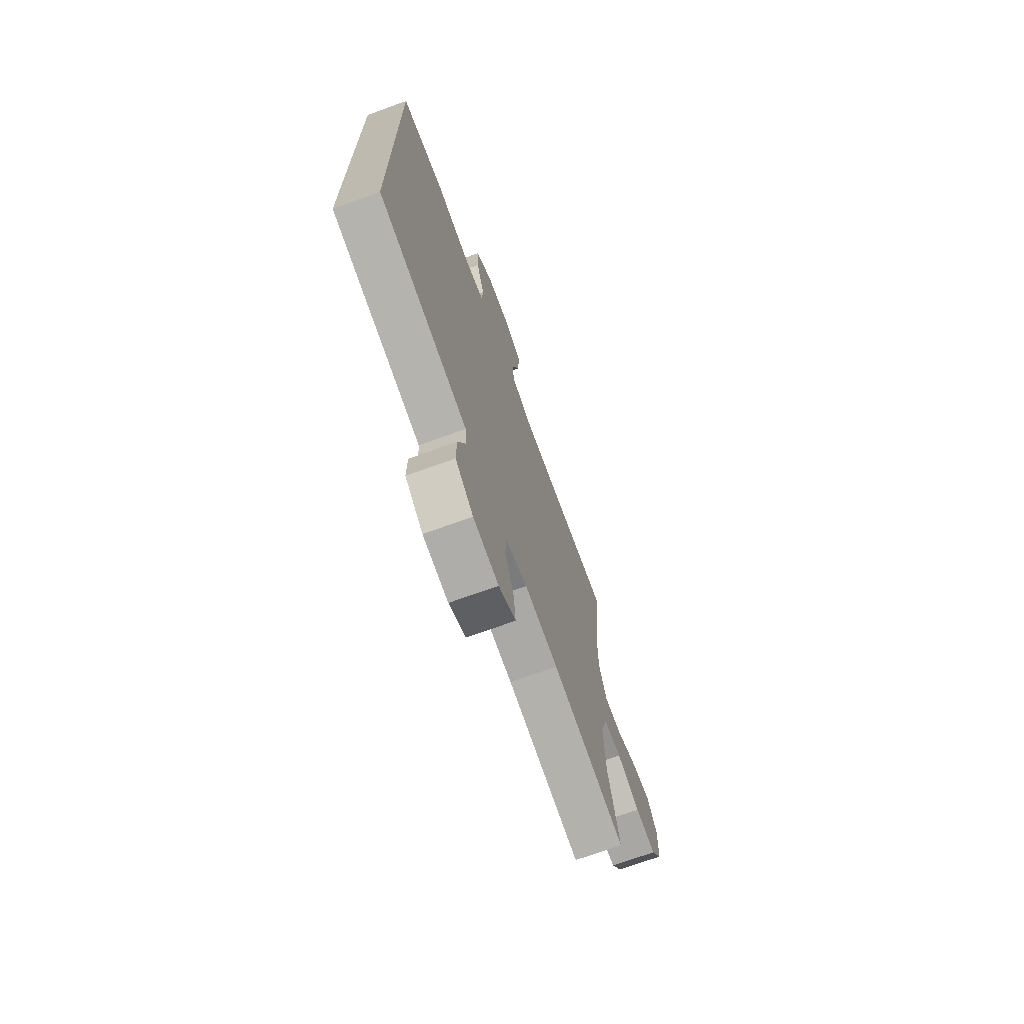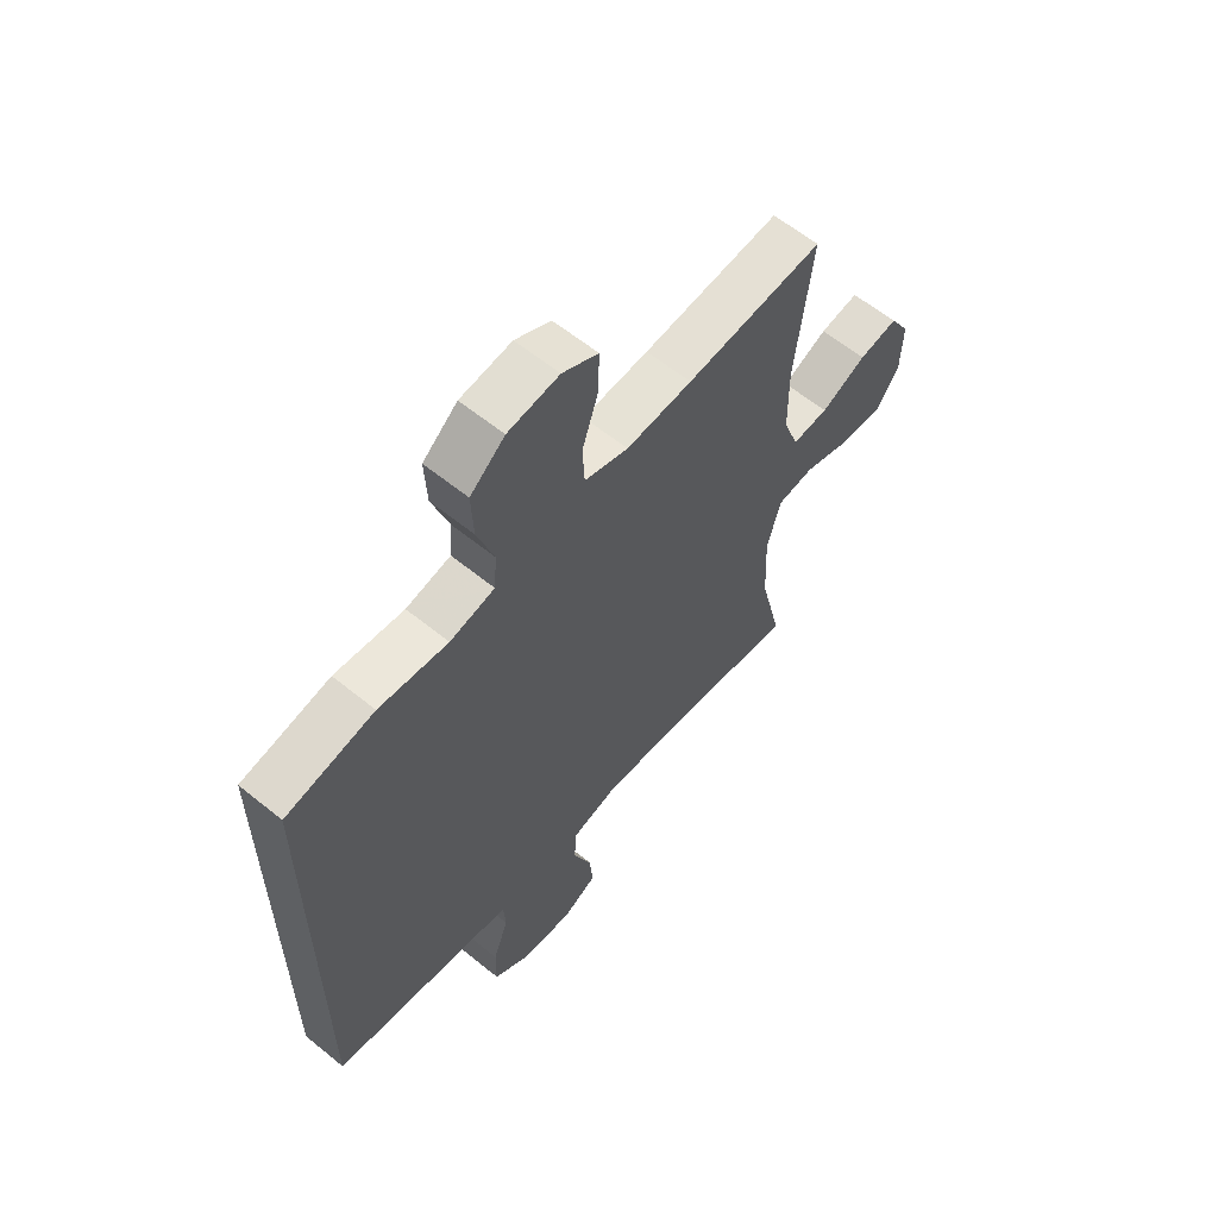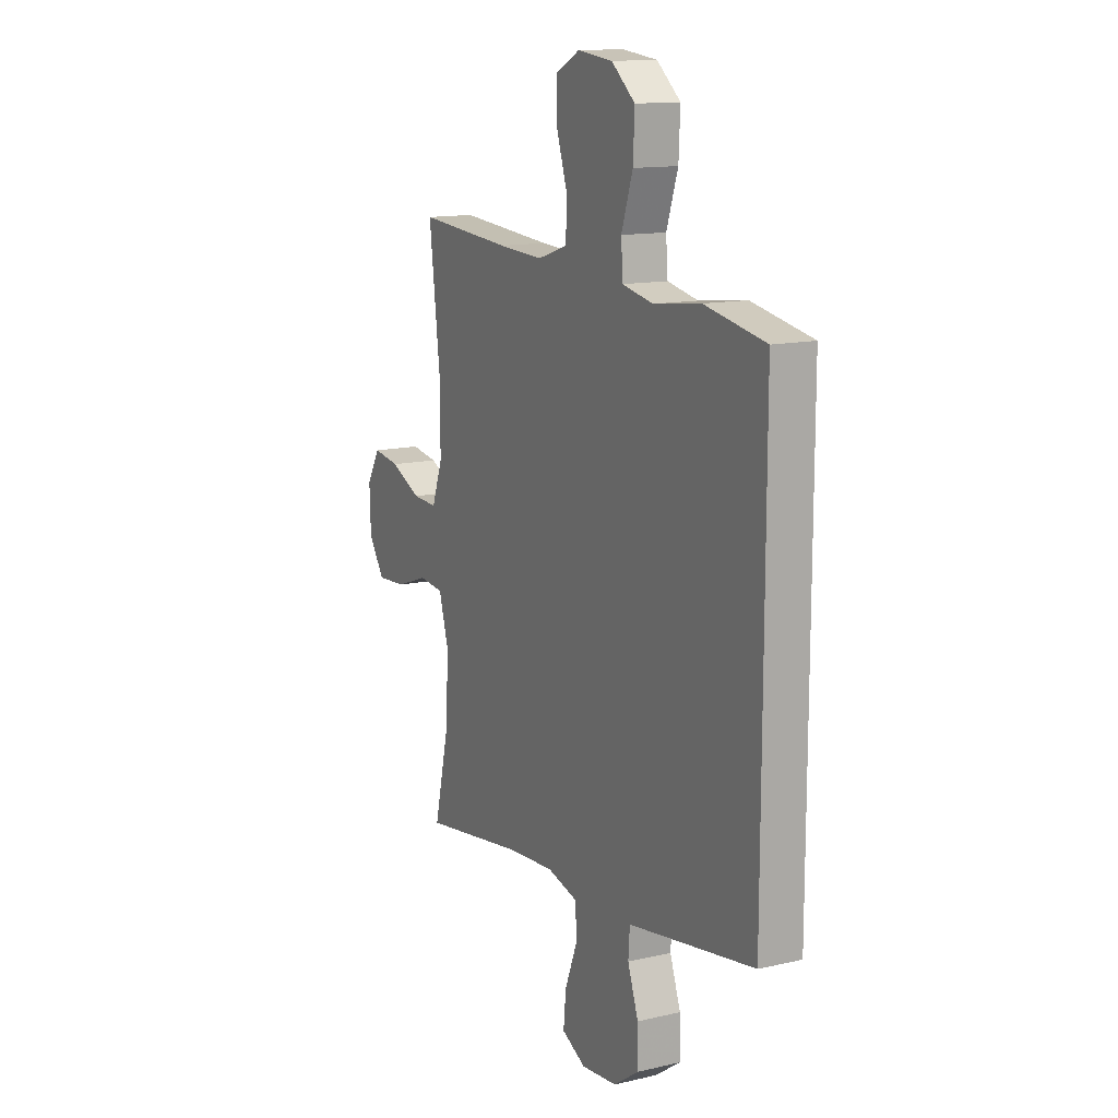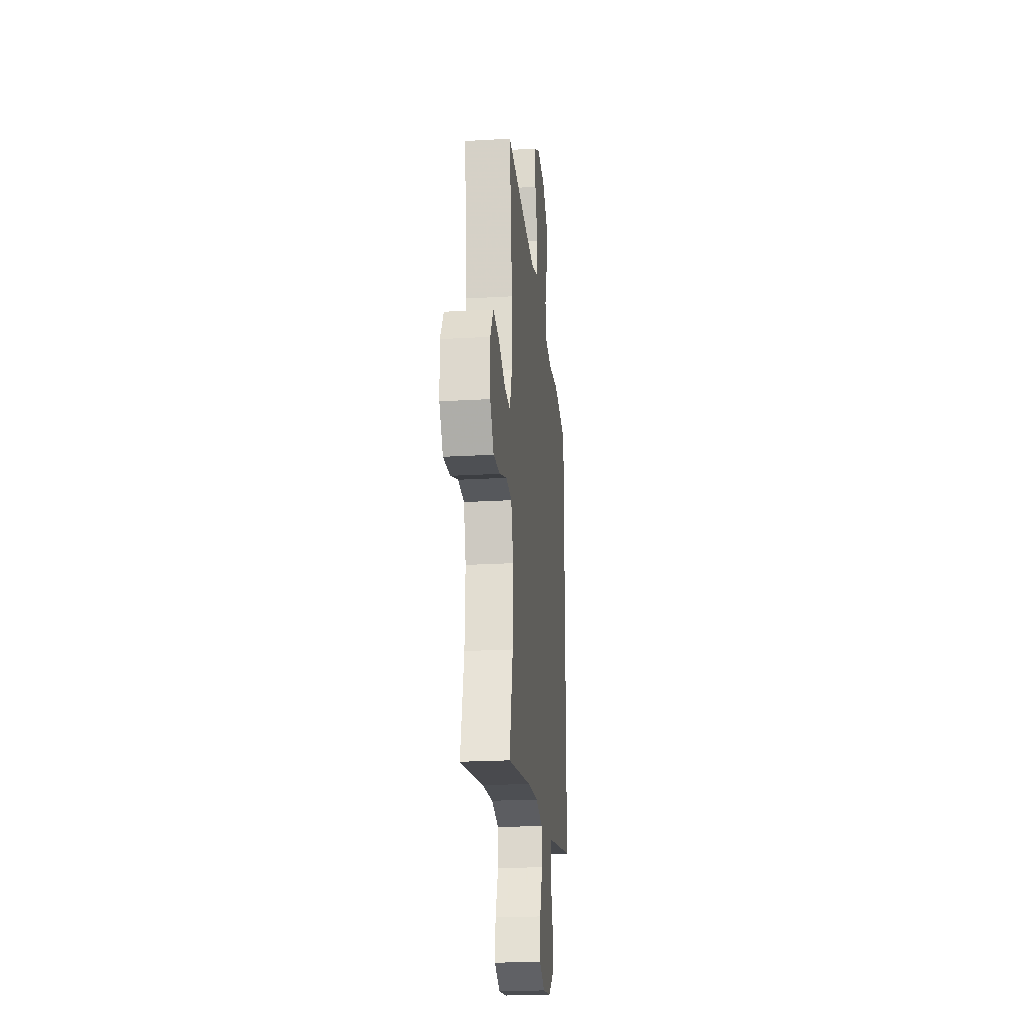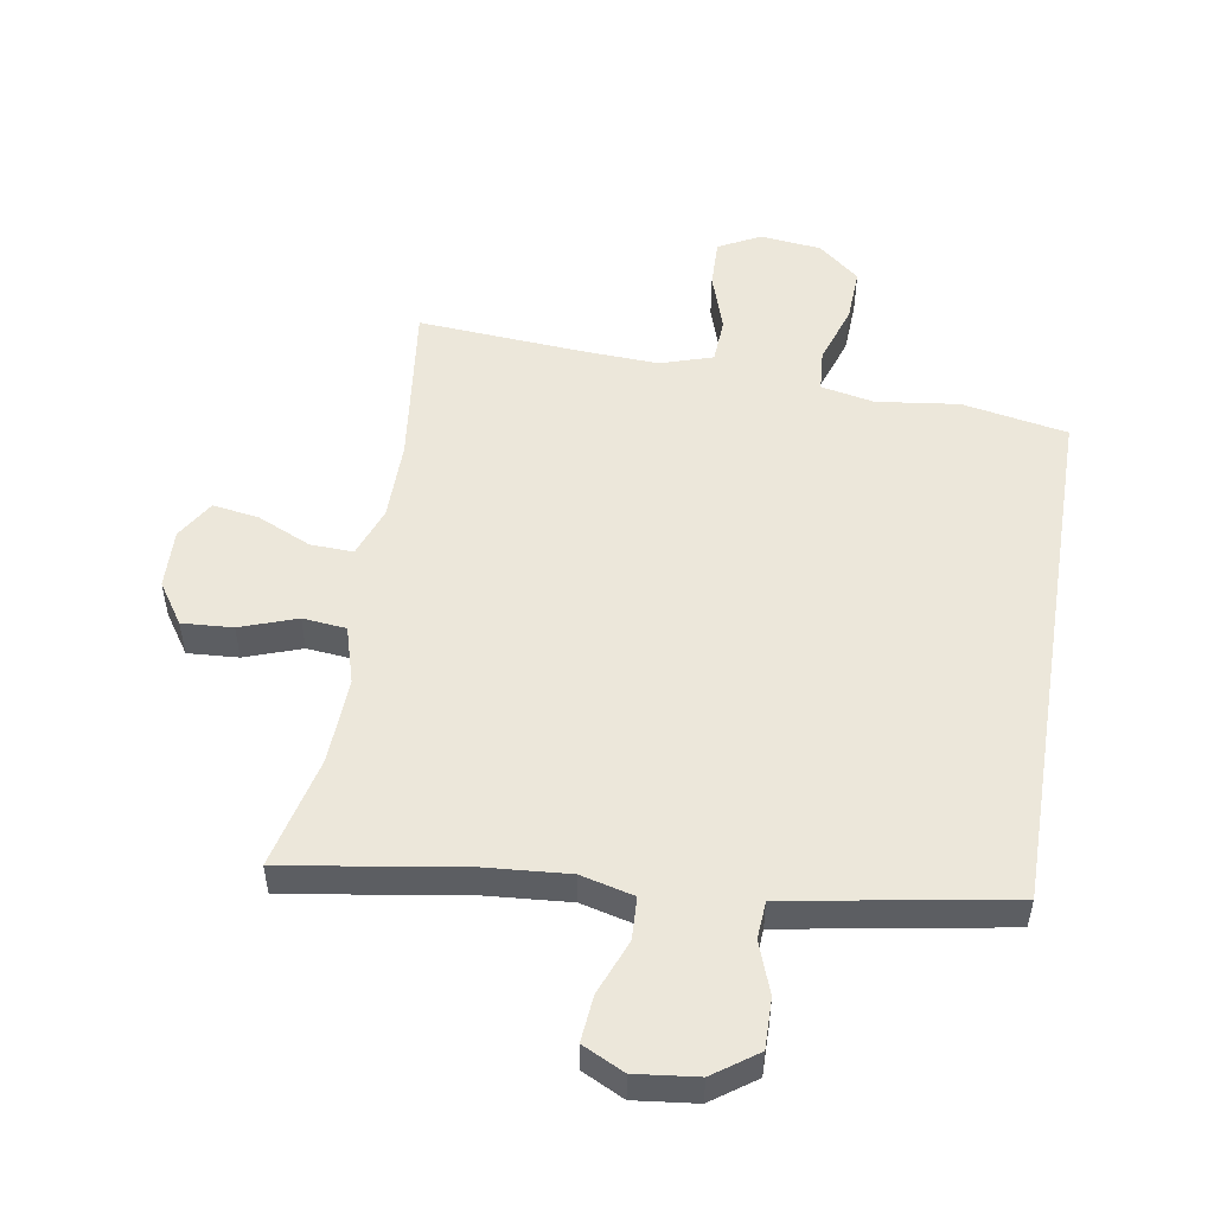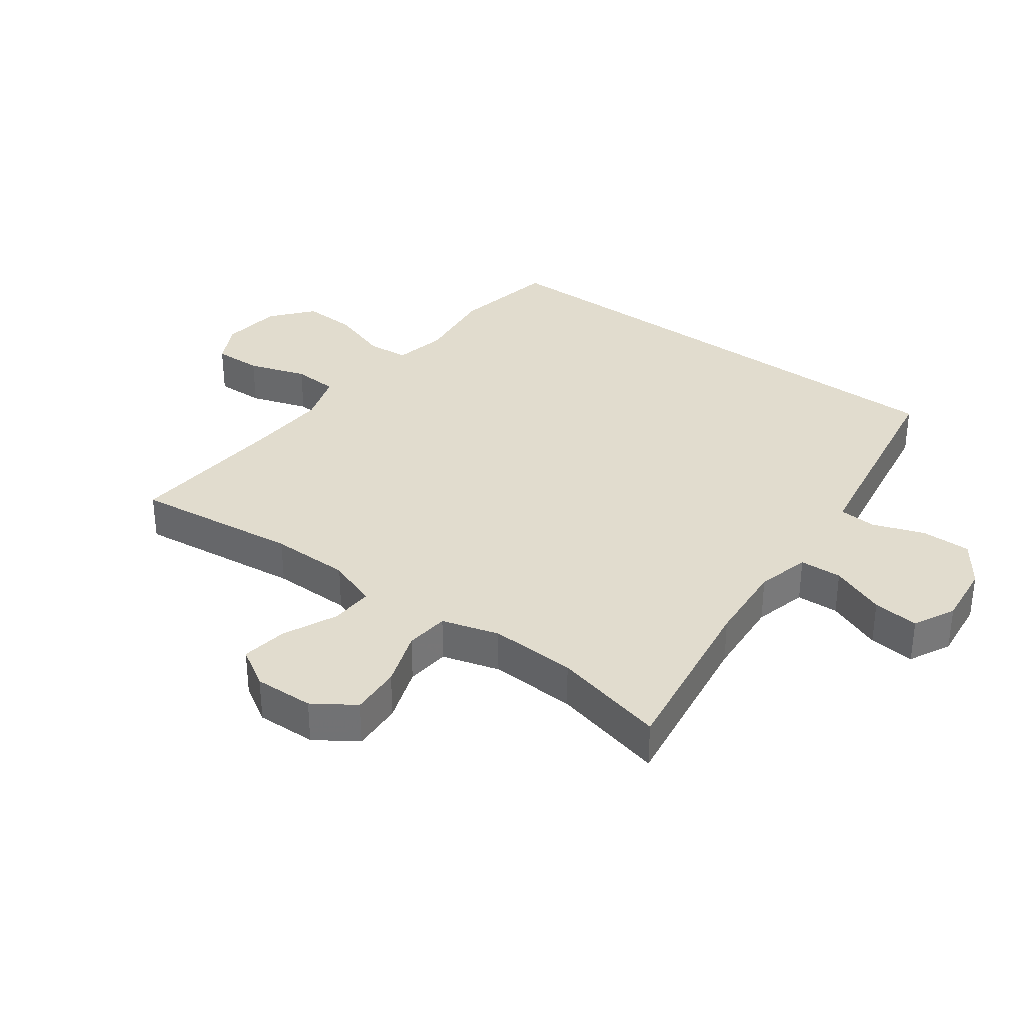
<metadata>
{"format":"obj","ext":"obj","renderer":"f3d","projection":"perspective","resolution":1024,"background":"white","views":[{"elev":-71.4,"azim":-70.1,"up":"+Z"},{"elev":60.8,"azim":-50.3,"up":"+Z"},{"elev":13.5,"azim":-117.5,"up":"+Z"},{"elev":-22.1,"azim":95.9,"up":"+Z"},{"elev":51.9,"azim":-170.7,"up":"+Y"},{"elev":34.1,"azim":126.5,"up":"+Y"}]}
</metadata>
<code>
v 0.5 0.07 -0.5
v 0.22 0.07 -0.457
v 0.092 0.07 -0.447
v 0.009 0.07 -0.468
v 0.006 0.07 -0.534
v 0.04 0.07 -0.62
v 0.047 0.07 -0.692
v -0.018 0.07 -0.724
v -0.115 0.07 -0.713
v -0.183 0.07 -0.665
v -0.182 0.07 -0.587
v -0.153 0.07 -0.506
v -0.157 0.07 -0.448
v -0.237 0.07 -0.434
v -0.5 0.07 -0.389
v -0.5 0.07 0.434
v -0.336 0.07 0.465
v -0.208 0.07 0.449
v -0.125 0.07 0.466
v -0.12 0.07 0.532
v -0.151 0.07 0.624
v -0.155 0.07 0.709
v -0.091 0.07 0.762
v 0.004 0.07 0.773
v 0.07 0.07 0.739
v 0.068 0.07 0.663
v 0.038 0.07 0.572
v 0.042 0.07 0.501
v 0.123 0.07 0.475
v 0.245 0.07 0.481
v 0.5 0.07 0.5
v 0.469 0.07 0.241
v 0.47 0.07 0.117
v 0.499 0.07 0.038
v 0.566 0.07 0.041
v 0.65 0.07 0.079
v 0.722 0.07 0.09
v 0.759 0.07 0.029
v 0.756 0.07 -0.064
v 0.713 0.07 -0.128
v 0.634 0.07 -0.123
v 0.546 0.07 -0.092
v 0.478 0.07 -0.099
v 0.452 0.07 -0.188
v 0.458 0.07 -0.323
v 0.5 0 -0.5
v 0.22 0 -0.457
v 0.092 0 -0.447
v 0.009 0 -0.468
v 0.006 0 -0.534
v 0.04 0 -0.62
v 0.047 0 -0.692
v -0.018 0 -0.724
v -0.115 0 -0.713
v -0.183 0 -0.665
v -0.182 0 -0.587
v -0.153 0 -0.506
v -0.157 0 -0.448
v -0.237 0 -0.434
v -0.5 0 -0.389
v -0.5 0 0.434
v -0.336 0 0.465
v -0.208 0 0.449
v -0.125 0 0.466
v -0.12 0 0.532
v -0.151 0 0.624
v -0.155 0 0.709
v -0.091 0 0.762
v 0.004 0 0.773
v 0.07 0 0.739
v 0.068 0 0.663
v 0.038 0 0.572
v 0.042 0 0.501
v 0.123 0 0.475
v 0.245 0 0.481
v 0.5 0 0.5
v 0.469 0 0.241
v 0.47 0 0.117
v 0.499 0 0.038
v 0.566 0 0.041
v 0.65 0 0.079
v 0.722 0 0.09
v 0.759 0 0.029
v 0.756 0 -0.064
v 0.713 0 -0.128
v 0.634 0 -0.123
v 0.546 0 -0.092
v 0.478 0 -0.099
v 0.452 0 -0.188
v 0.458 0 -0.323
f 40 41 42
f 39 40 42
f 38 39 42
f 37 38 42
f 36 37 42
f 35 36 42
f 34 35 42 43
f 33 34 43 44
f 30 31 32
f 32 33 44
f 30 32 44
f 29 30 44
f 25 26 27
f 24 25 27
f 23 24 27
f 22 23 27
f 21 22 27
f 20 21 27
f 19 20 27 28
f 16 17 18
f 15 16 18
f 14 15 18
f 13 14 18 19
f 29 44 45
f 28 29 45
f 19 28 45
f 13 19 45
f 12 13 45
f 10 11 12
f 9 10 12
f 8 9 12
f 7 8 12
f 6 7 12
f 5 6 12
f 45 1 2
f 45 2 3
f 12 45 3 4
f 4 5 12
f 87 86 85
f 87 85 84
f 87 84 83
f 87 83 82
f 87 82 81
f 87 81 80
f 88 87 80 79
f 89 88 79 78
f 77 76 75
f 89 78 77
f 89 77 75
f 89 75 74
f 72 71 70
f 72 70 69
f 72 69 68
f 72 68 67
f 72 67 66
f 72 66 65
f 73 72 65 64
f 63 62 61
f 63 61 60
f 63 60 59
f 64 63 59 58
f 90 89 74
f 90 74 73
f 90 73 64
f 90 64 58
f 90 58 57
f 57 56 55
f 57 55 54
f 57 54 53
f 57 53 52
f 57 52 51
f 57 51 50
f 47 46 90
f 48 47 90
f 49 48 90 57
f 57 50 49
f 1 46 47 2
f 2 47 48 3
f 3 48 49 4
f 4 49 50 5
f 5 50 51 6
f 6 51 52 7
f 7 52 53 8
f 8 53 54 9
f 9 54 55 10
f 10 55 56 11
f 11 56 57 12
f 12 57 58 13
f 13 58 59 14
f 14 59 60 15
f 15 60 61 16
f 16 61 62 17
f 17 62 63 18
f 18 63 64 19
f 19 64 65 20
f 20 65 66 21
f 21 66 67 22
f 22 67 68 23
f 23 68 69 24
f 24 69 70 25
f 25 70 71 26
f 26 71 72 27
f 27 72 73 28
f 28 73 74 29
f 29 74 75 30
f 30 75 76 31
f 31 76 77 32
f 32 77 78 33
f 33 78 79 34
f 34 79 80 35
f 35 80 81 36
f 36 81 82 37
f 37 82 83 38
f 38 83 84 39
f 39 84 85 40
f 40 85 86 41
f 41 86 87 42
f 42 87 88 43
f 43 88 89 44
f 44 89 90 45
f 45 90 46 1

</code>
